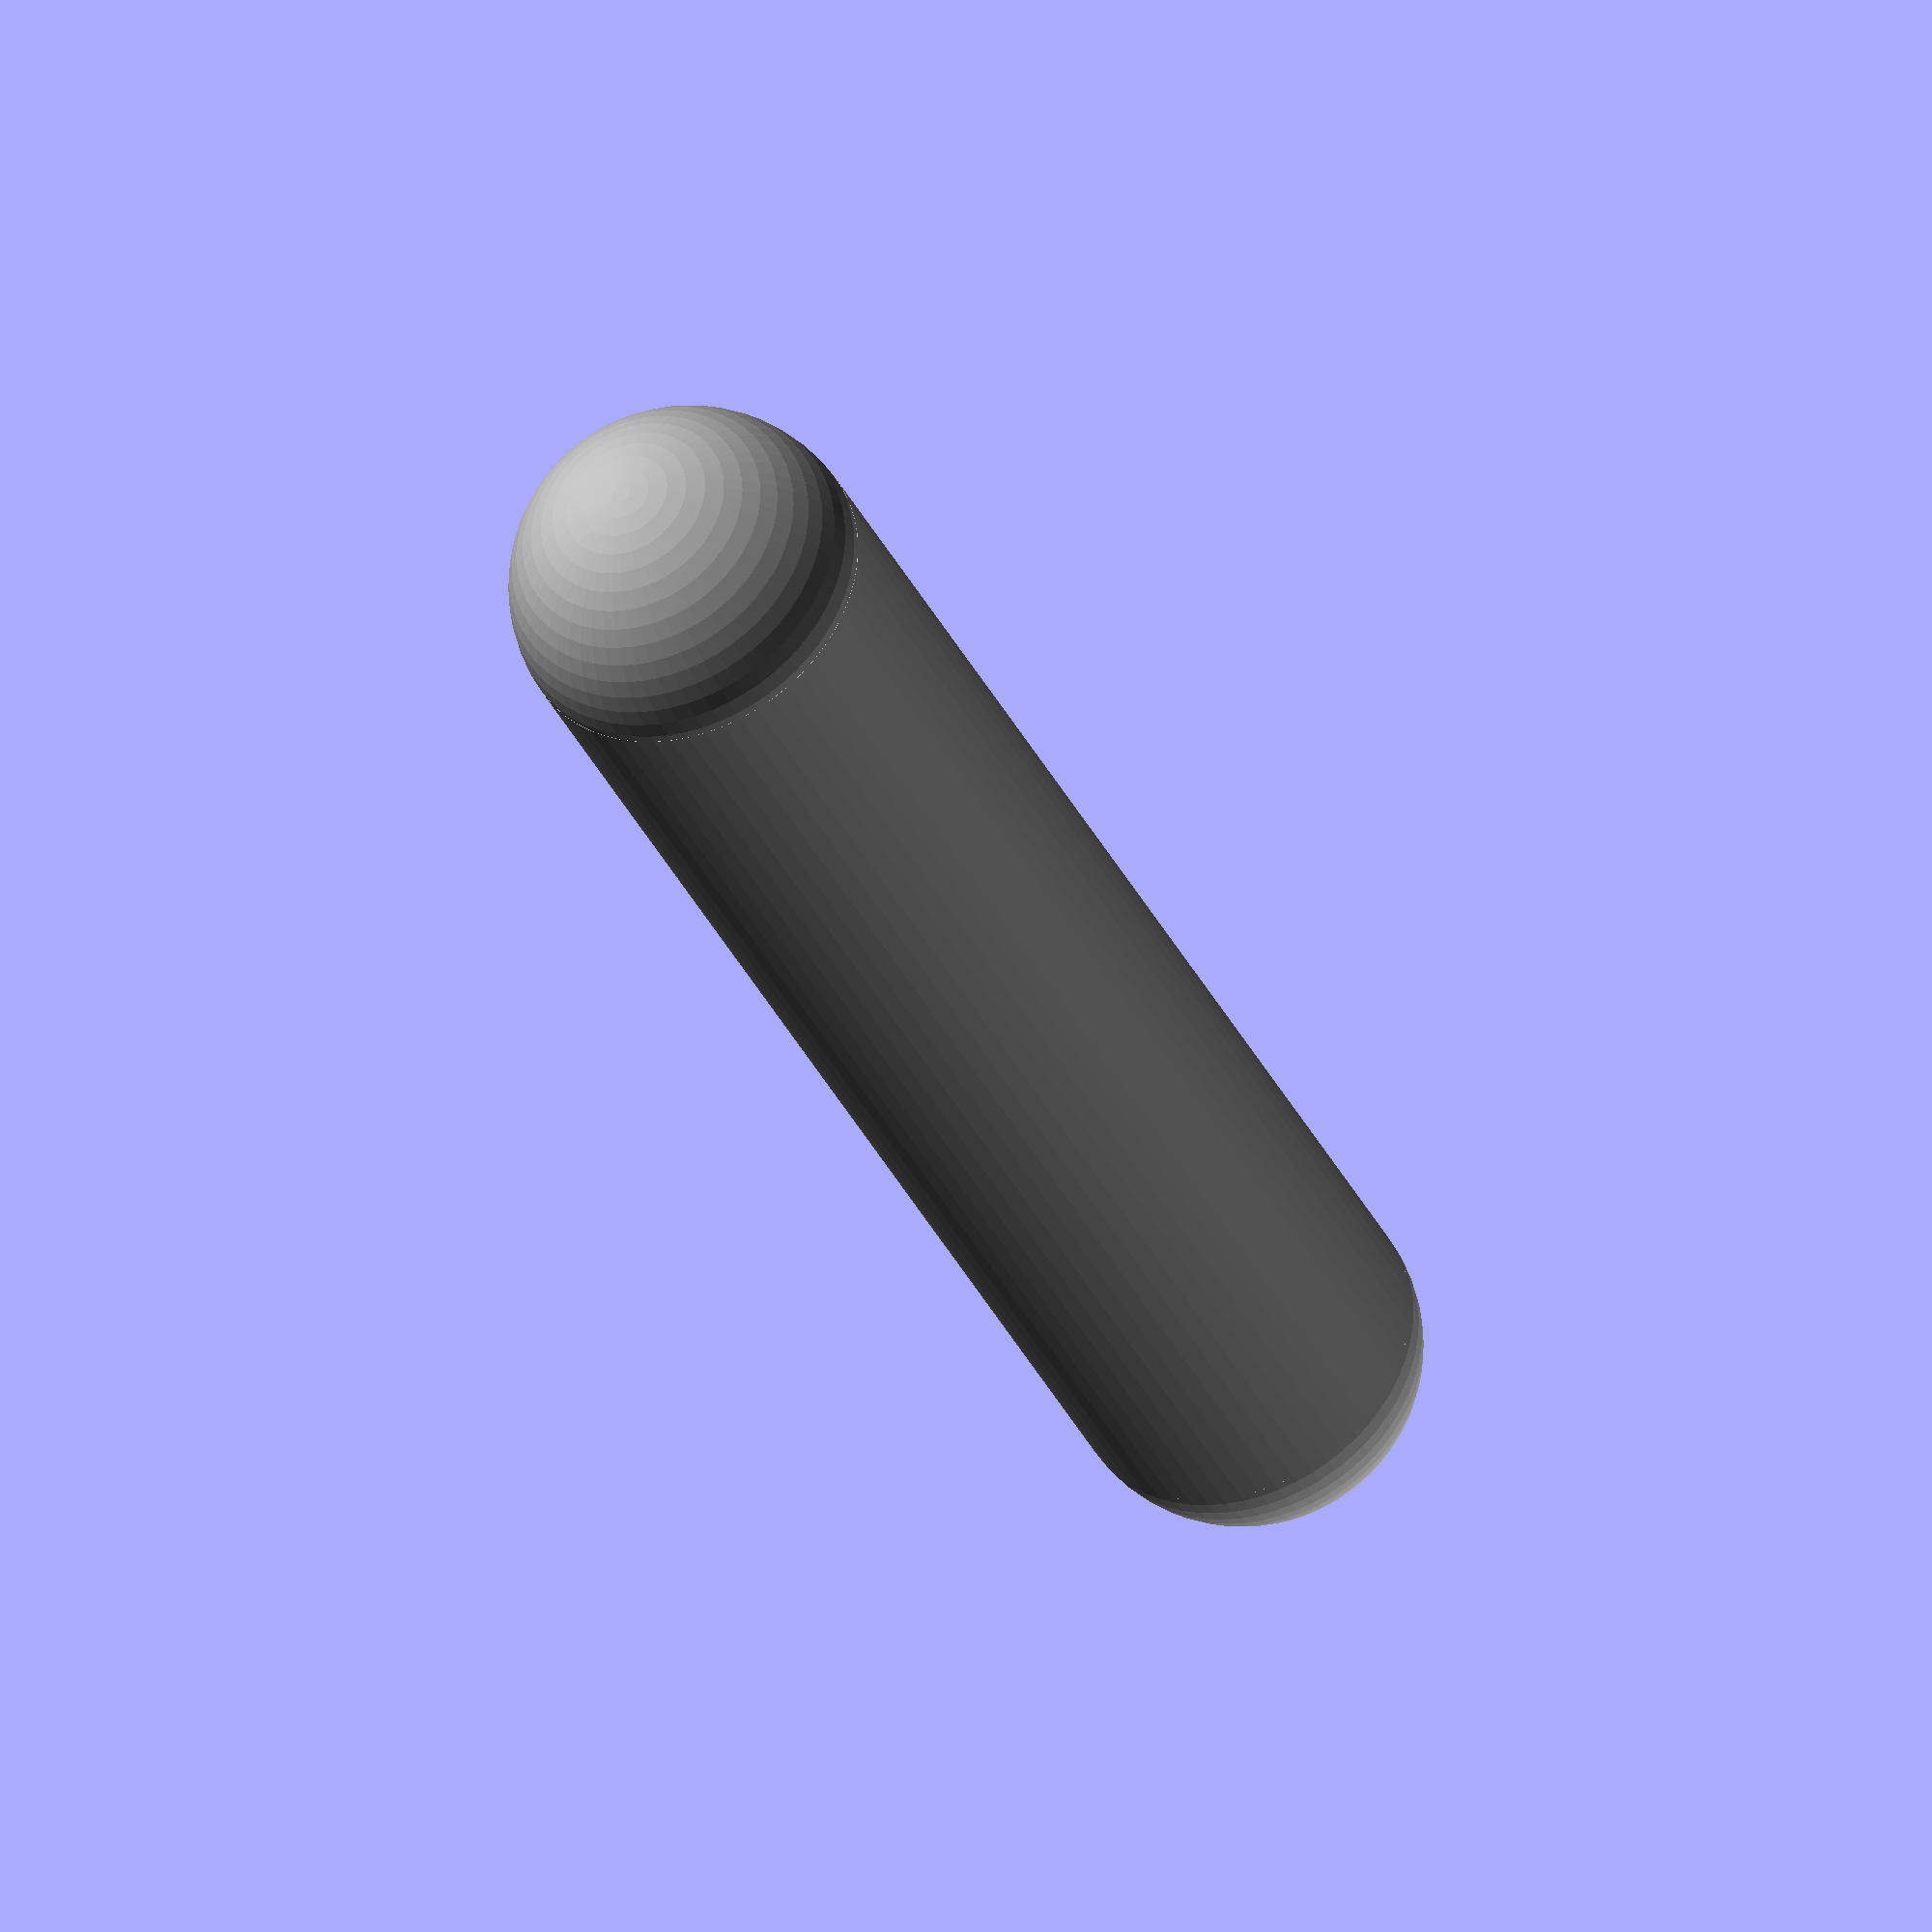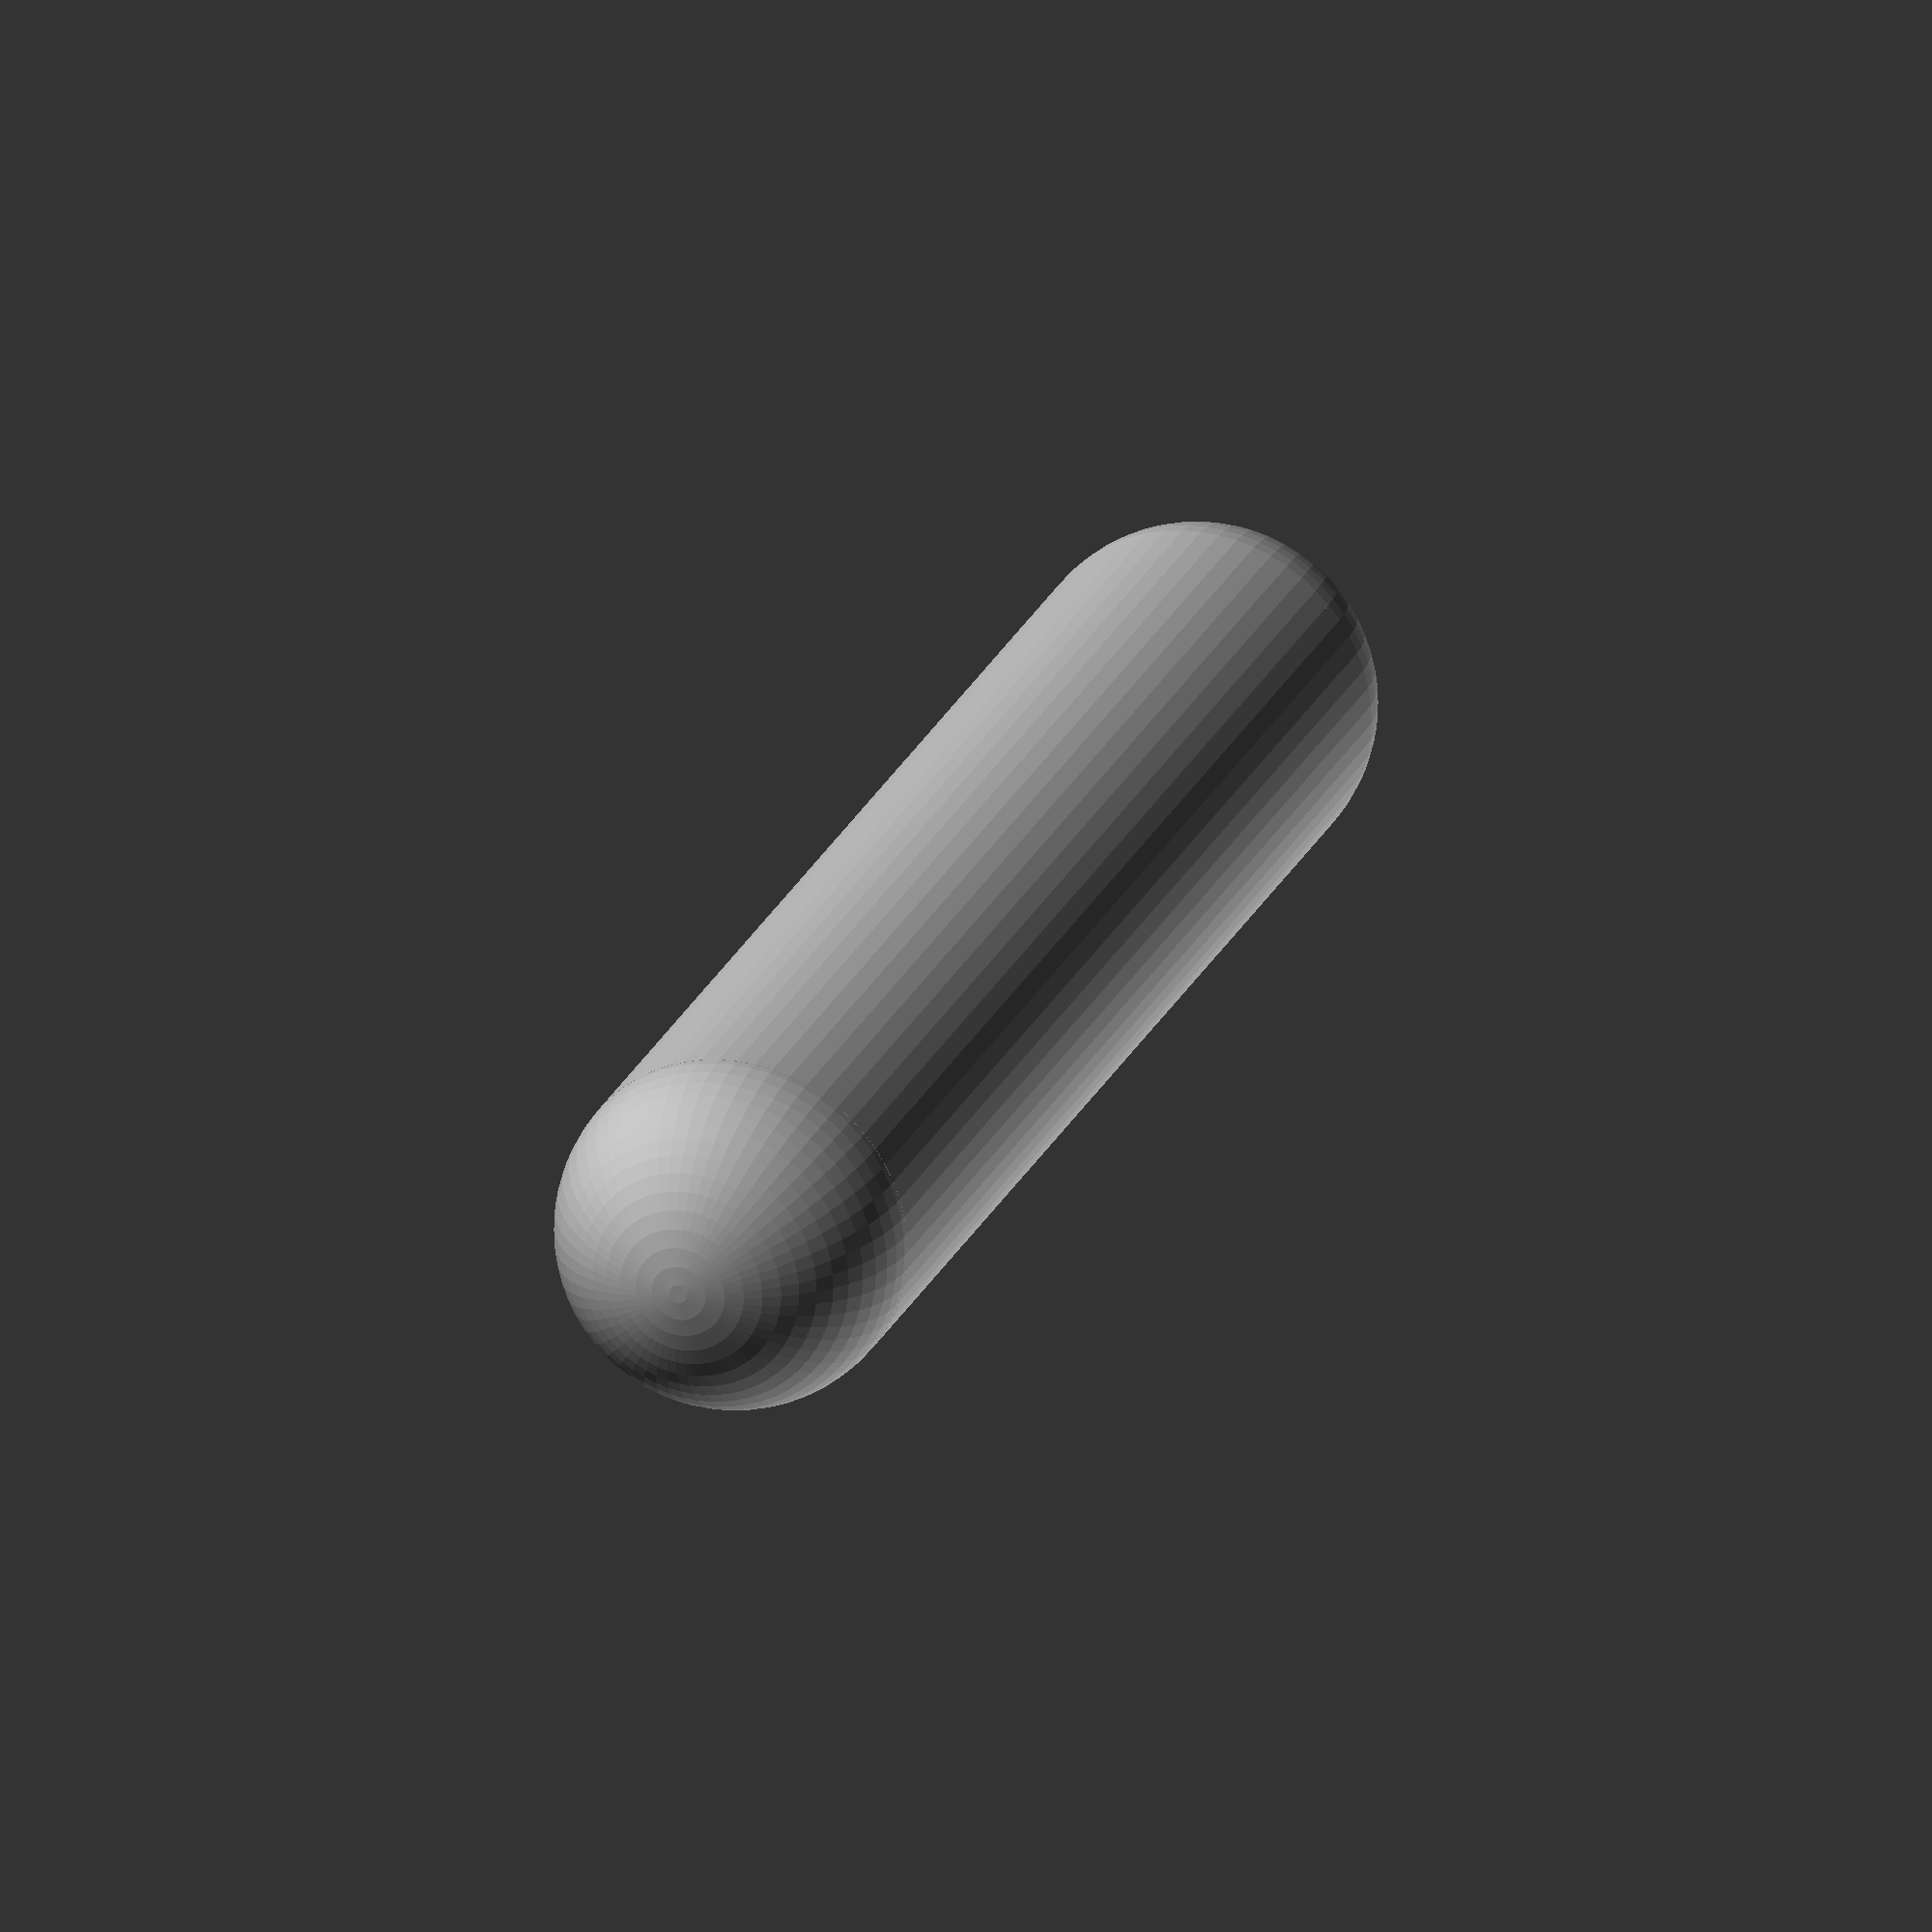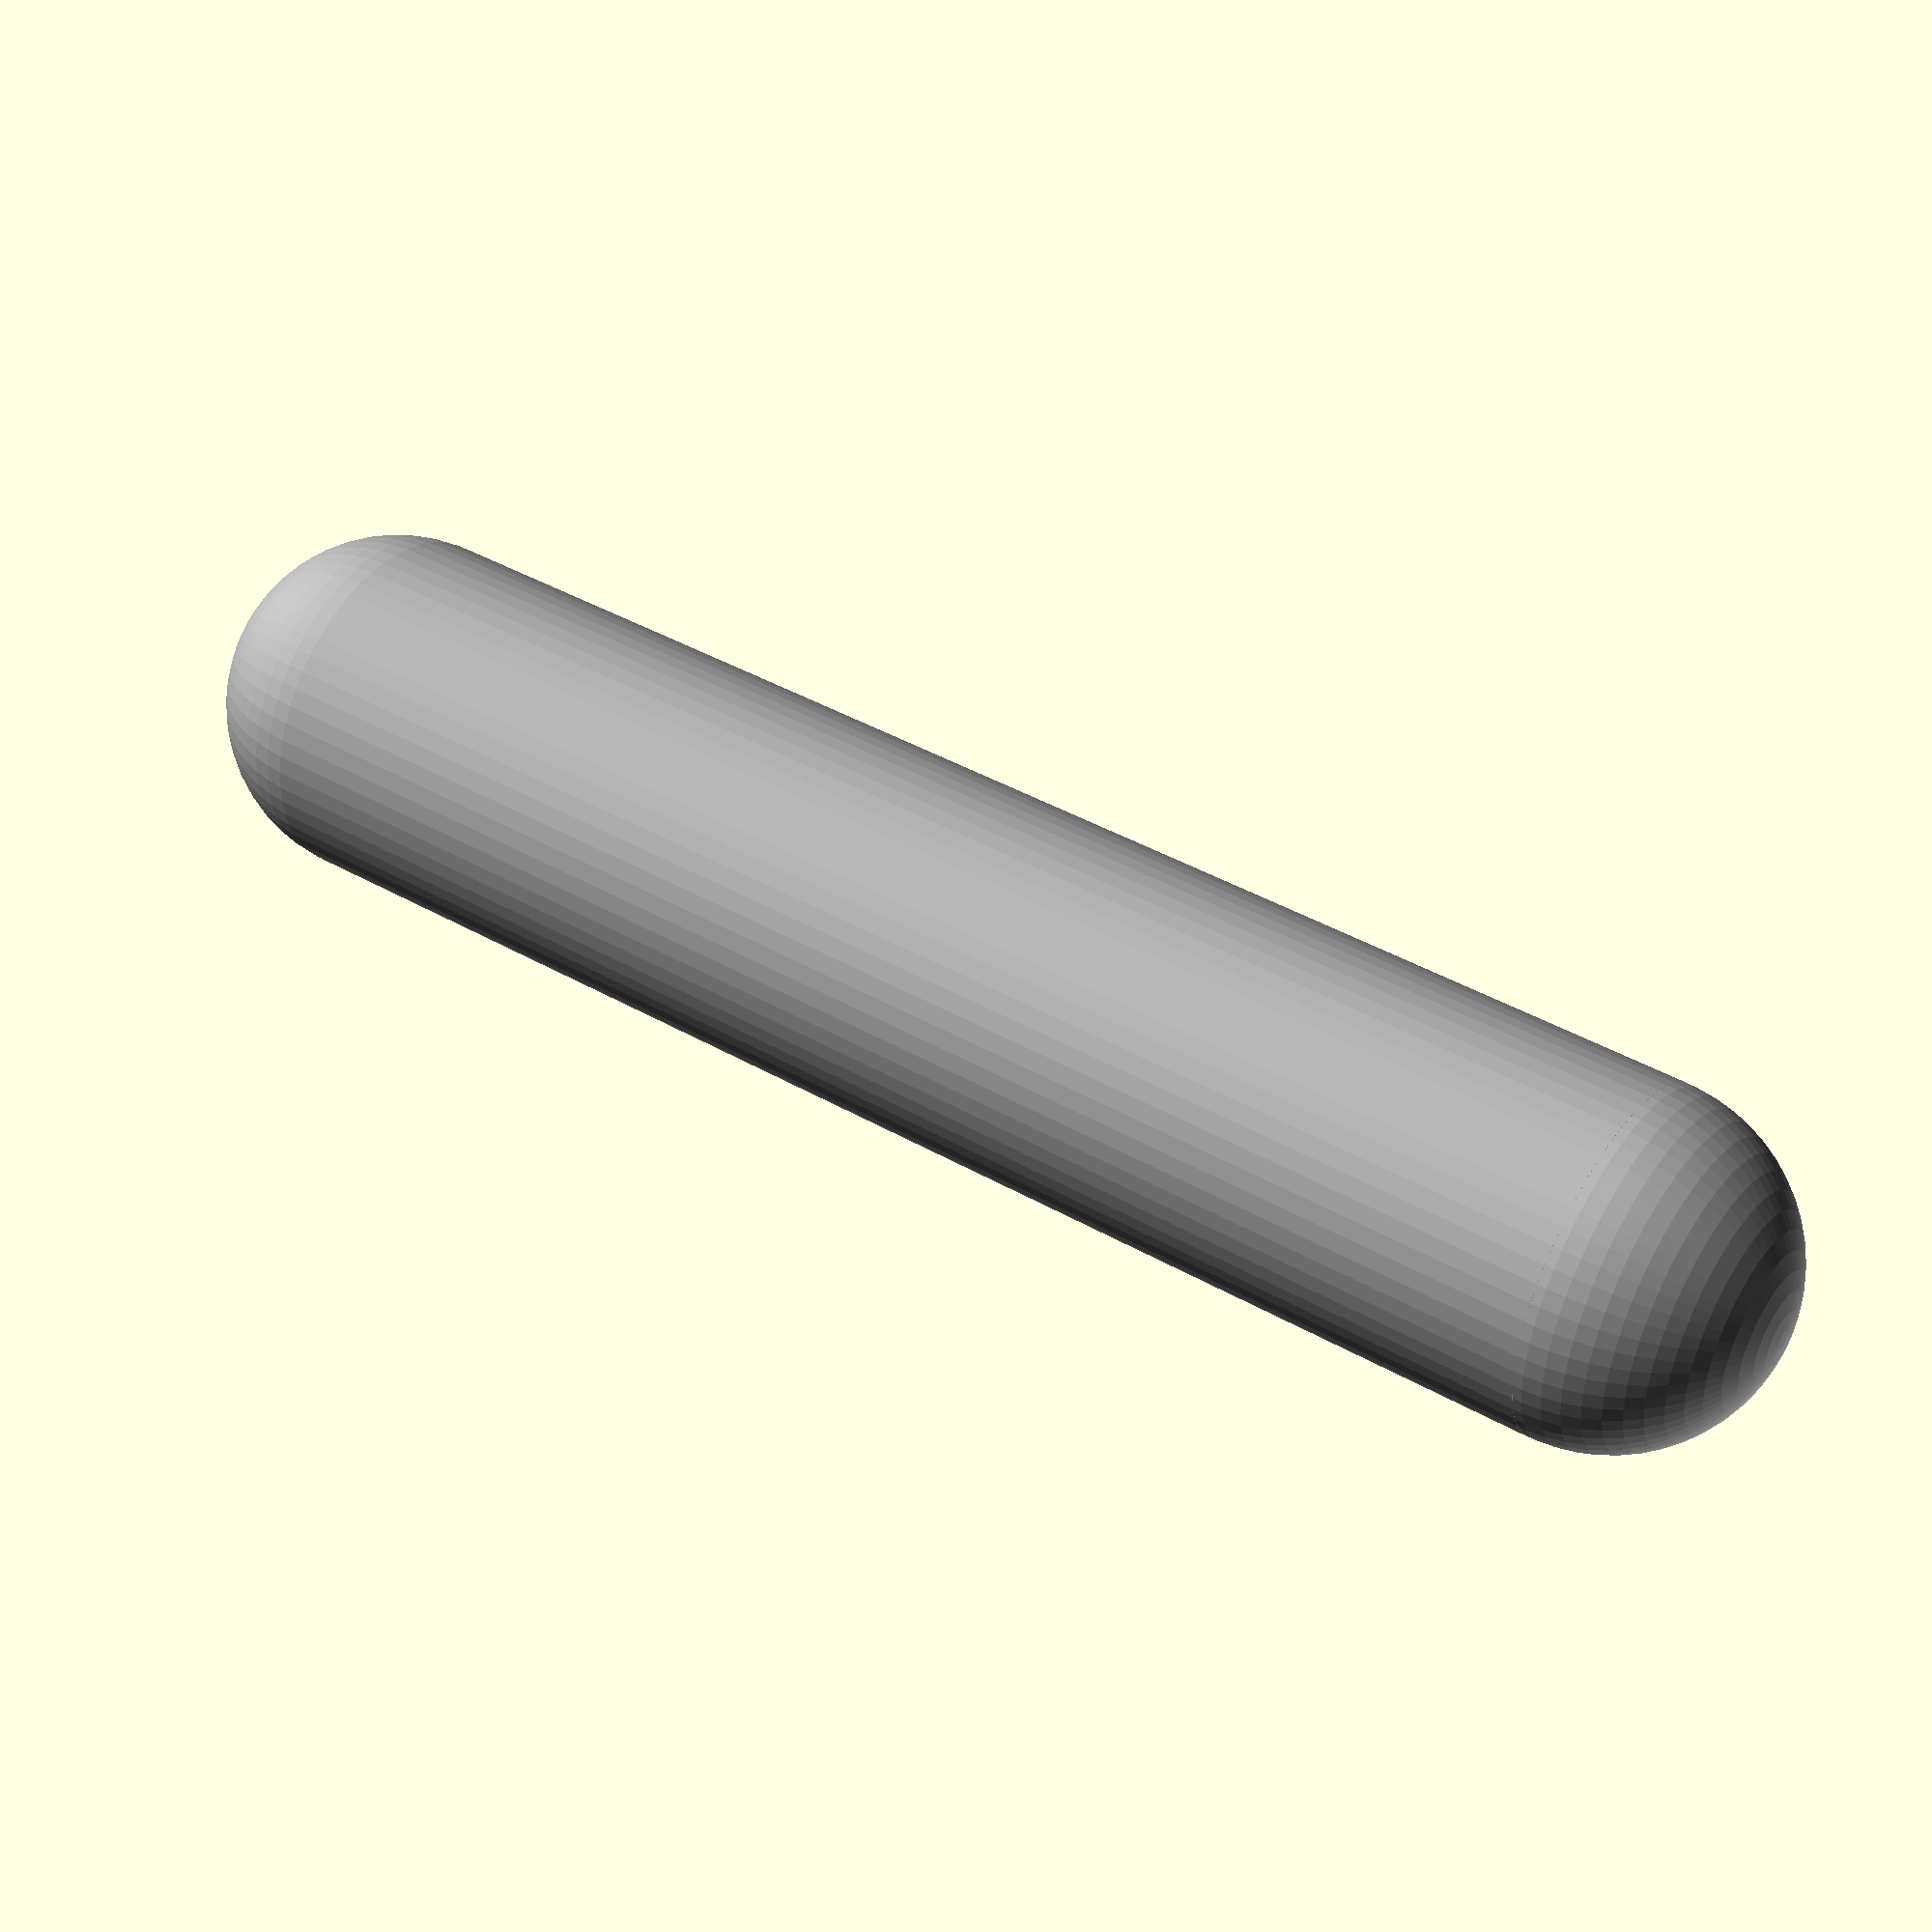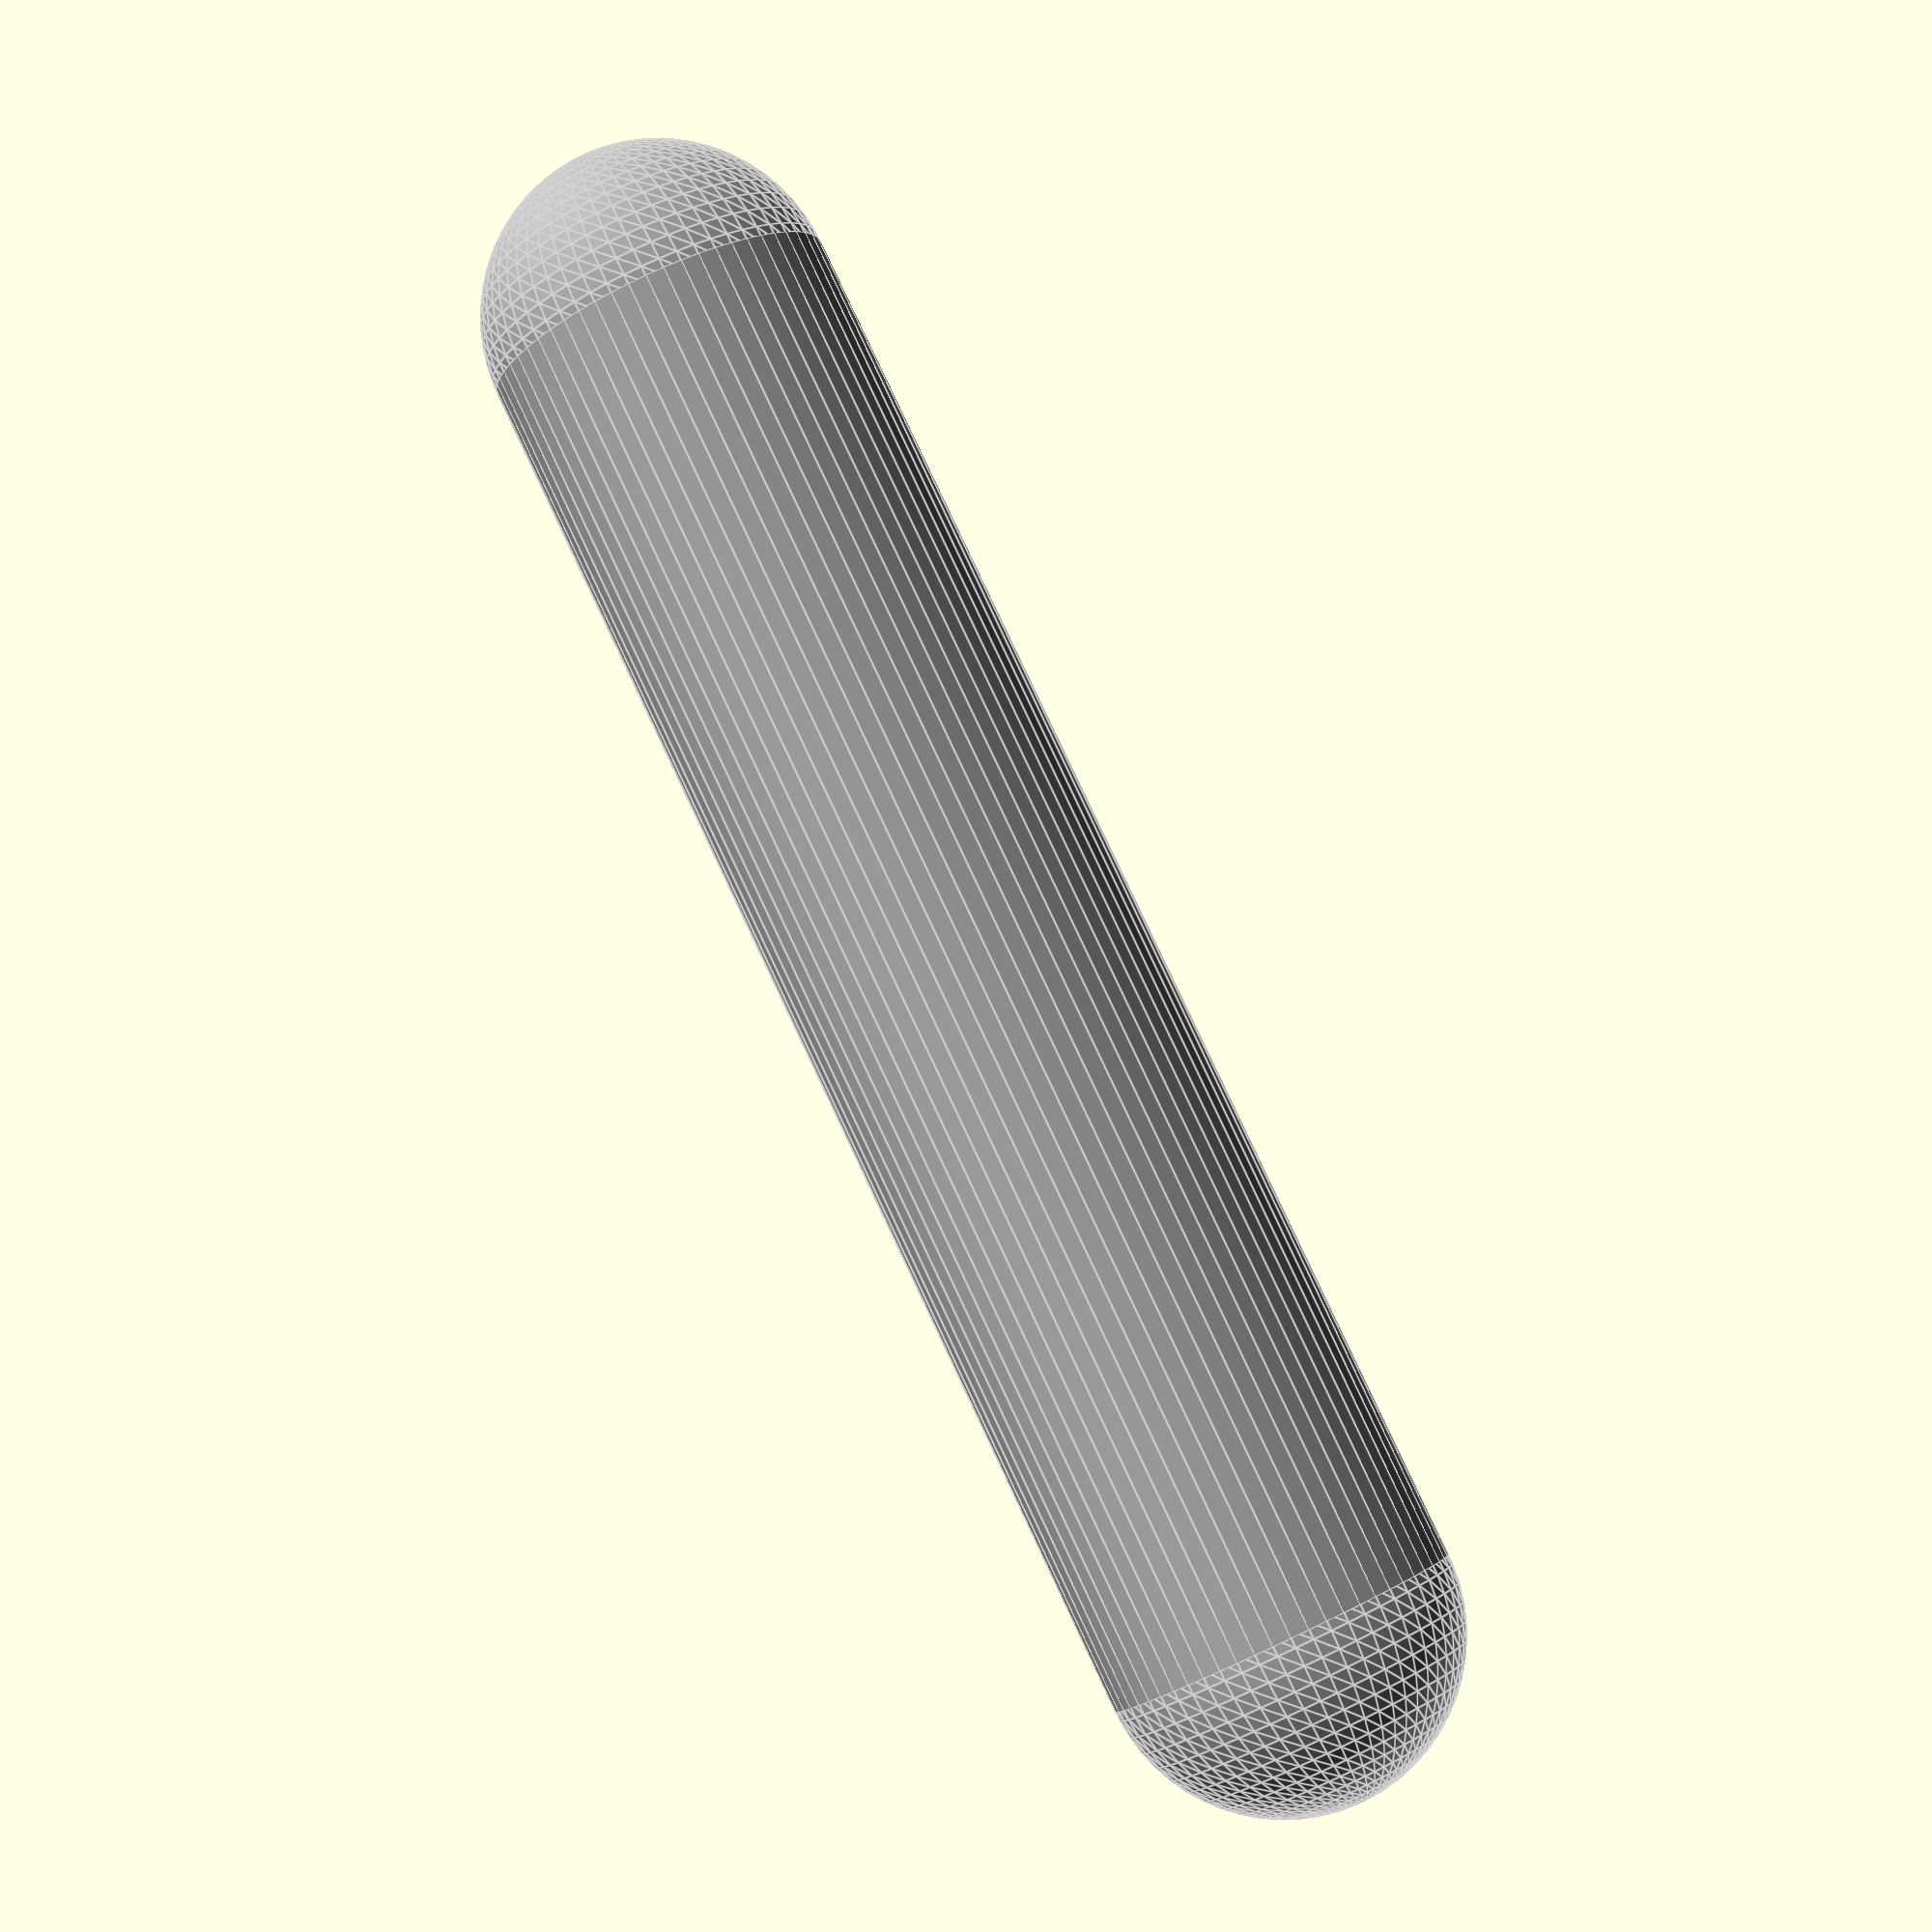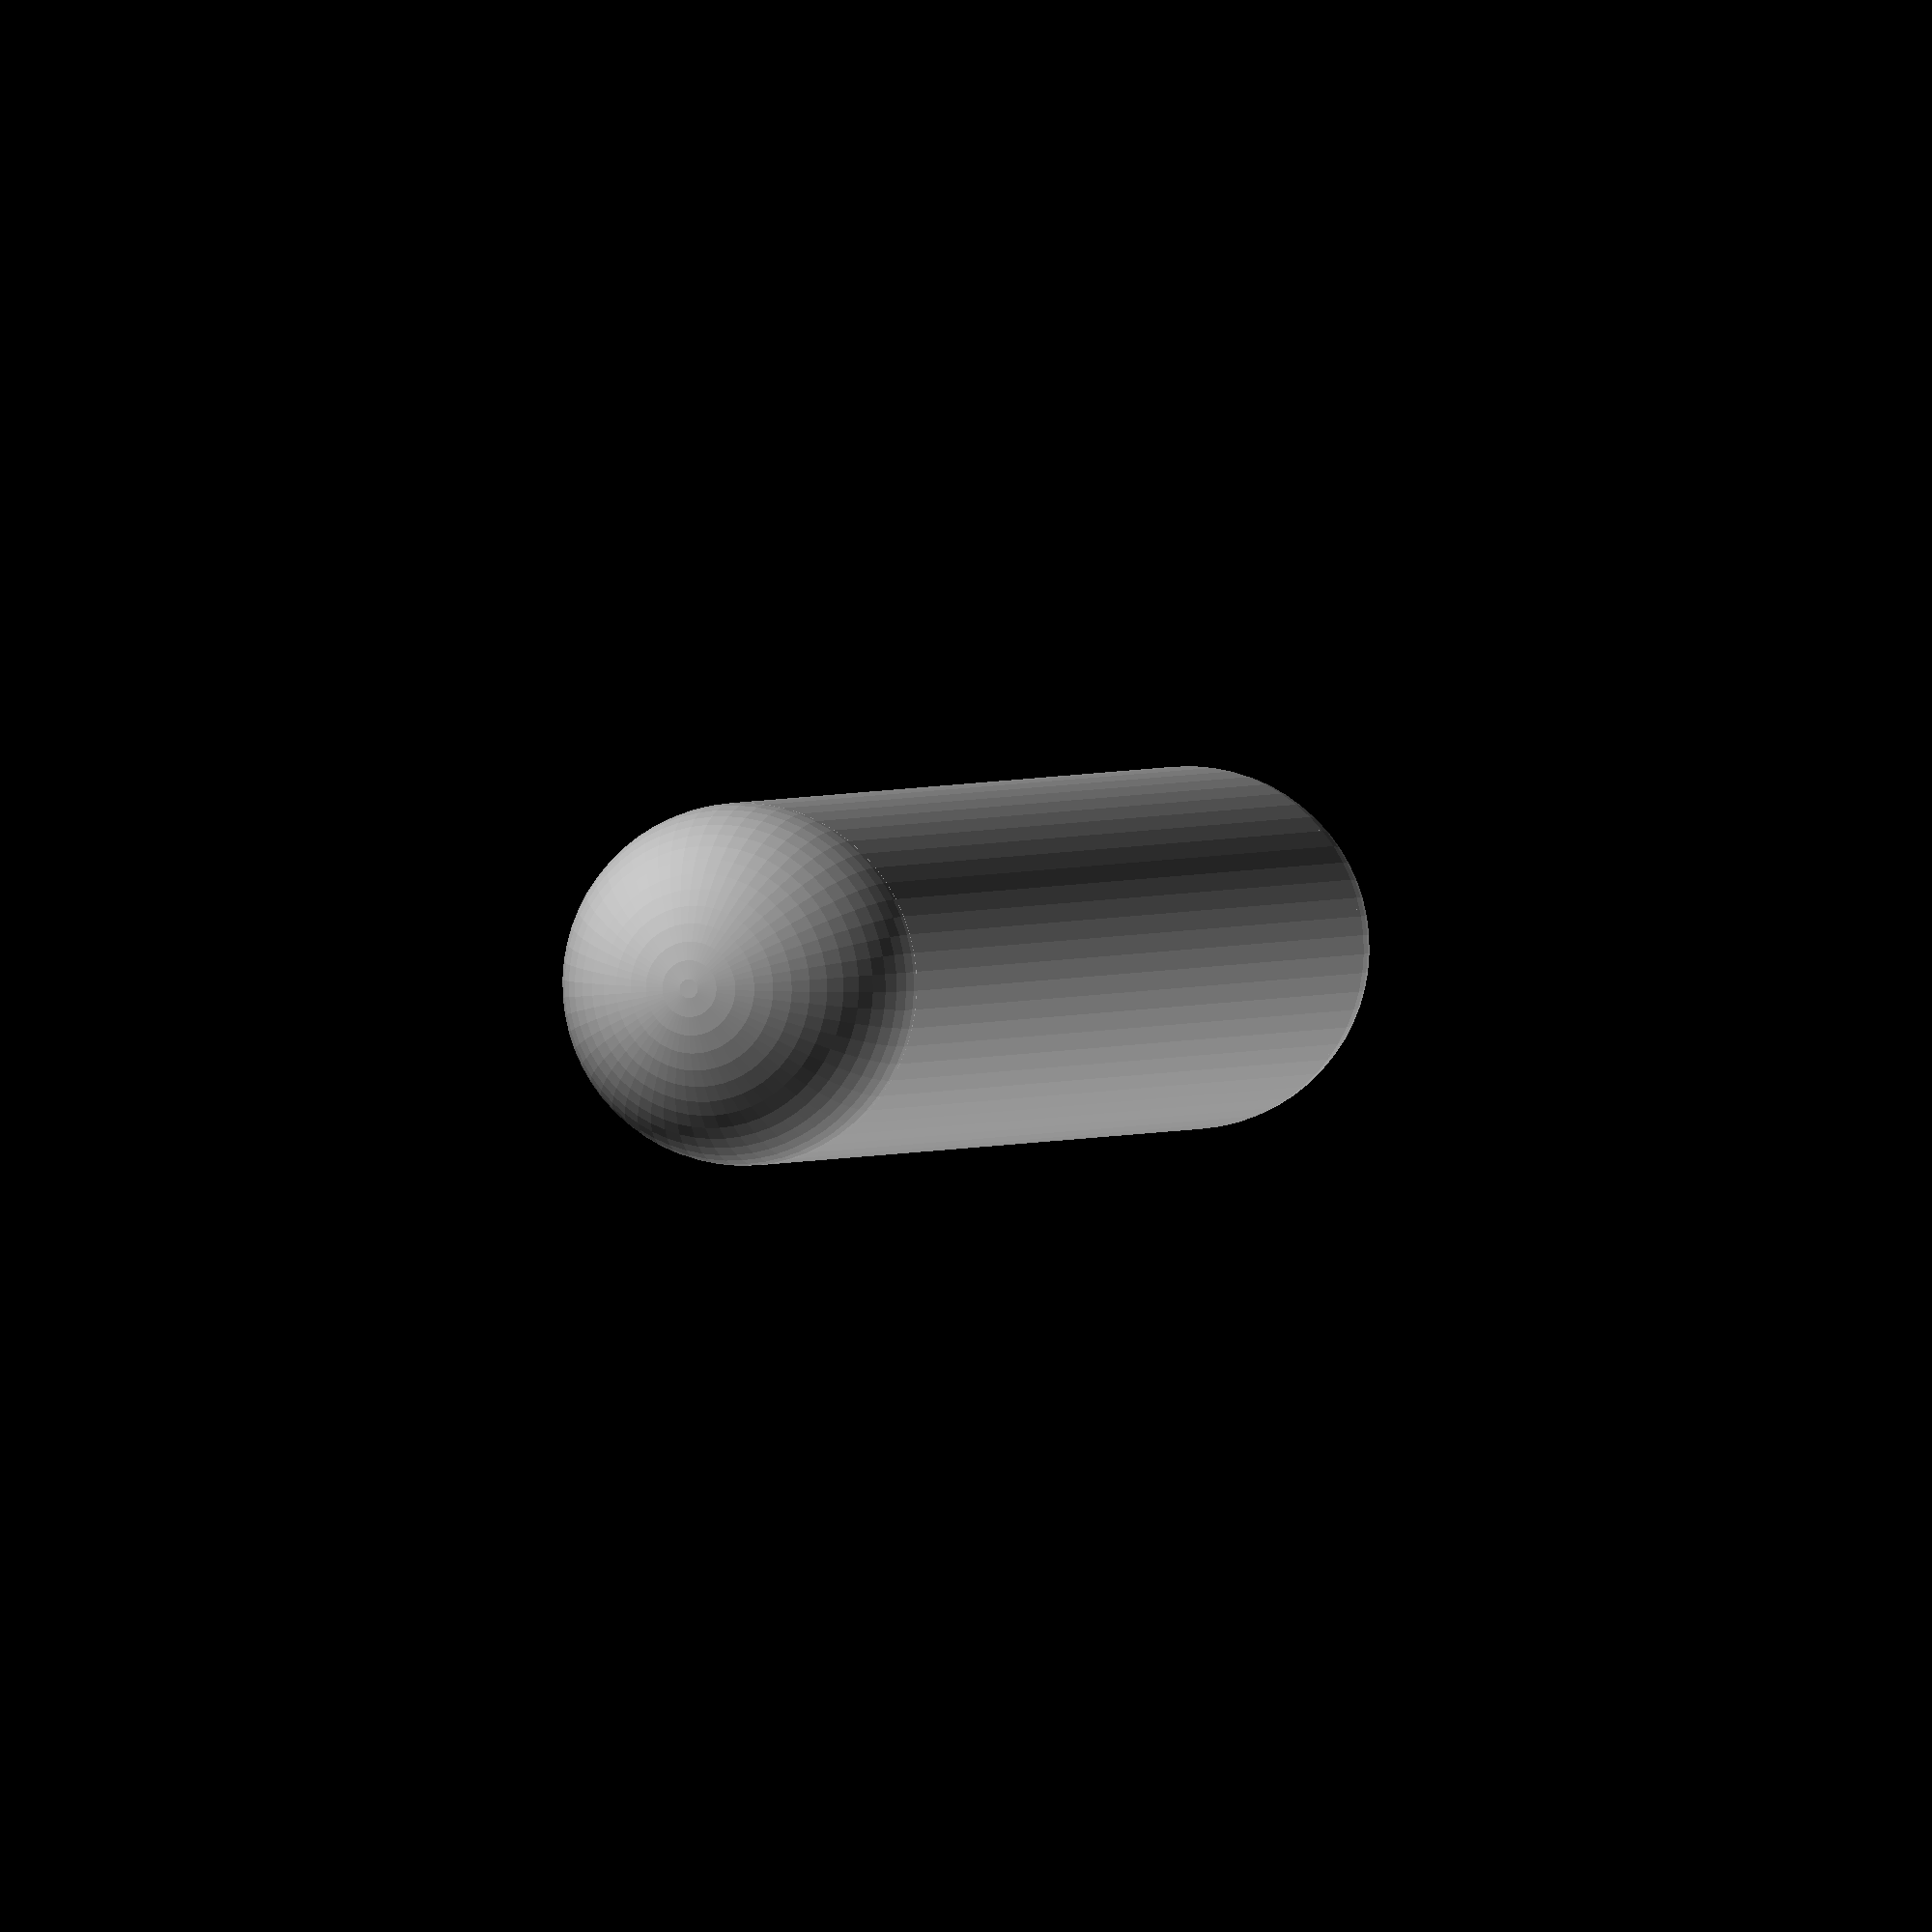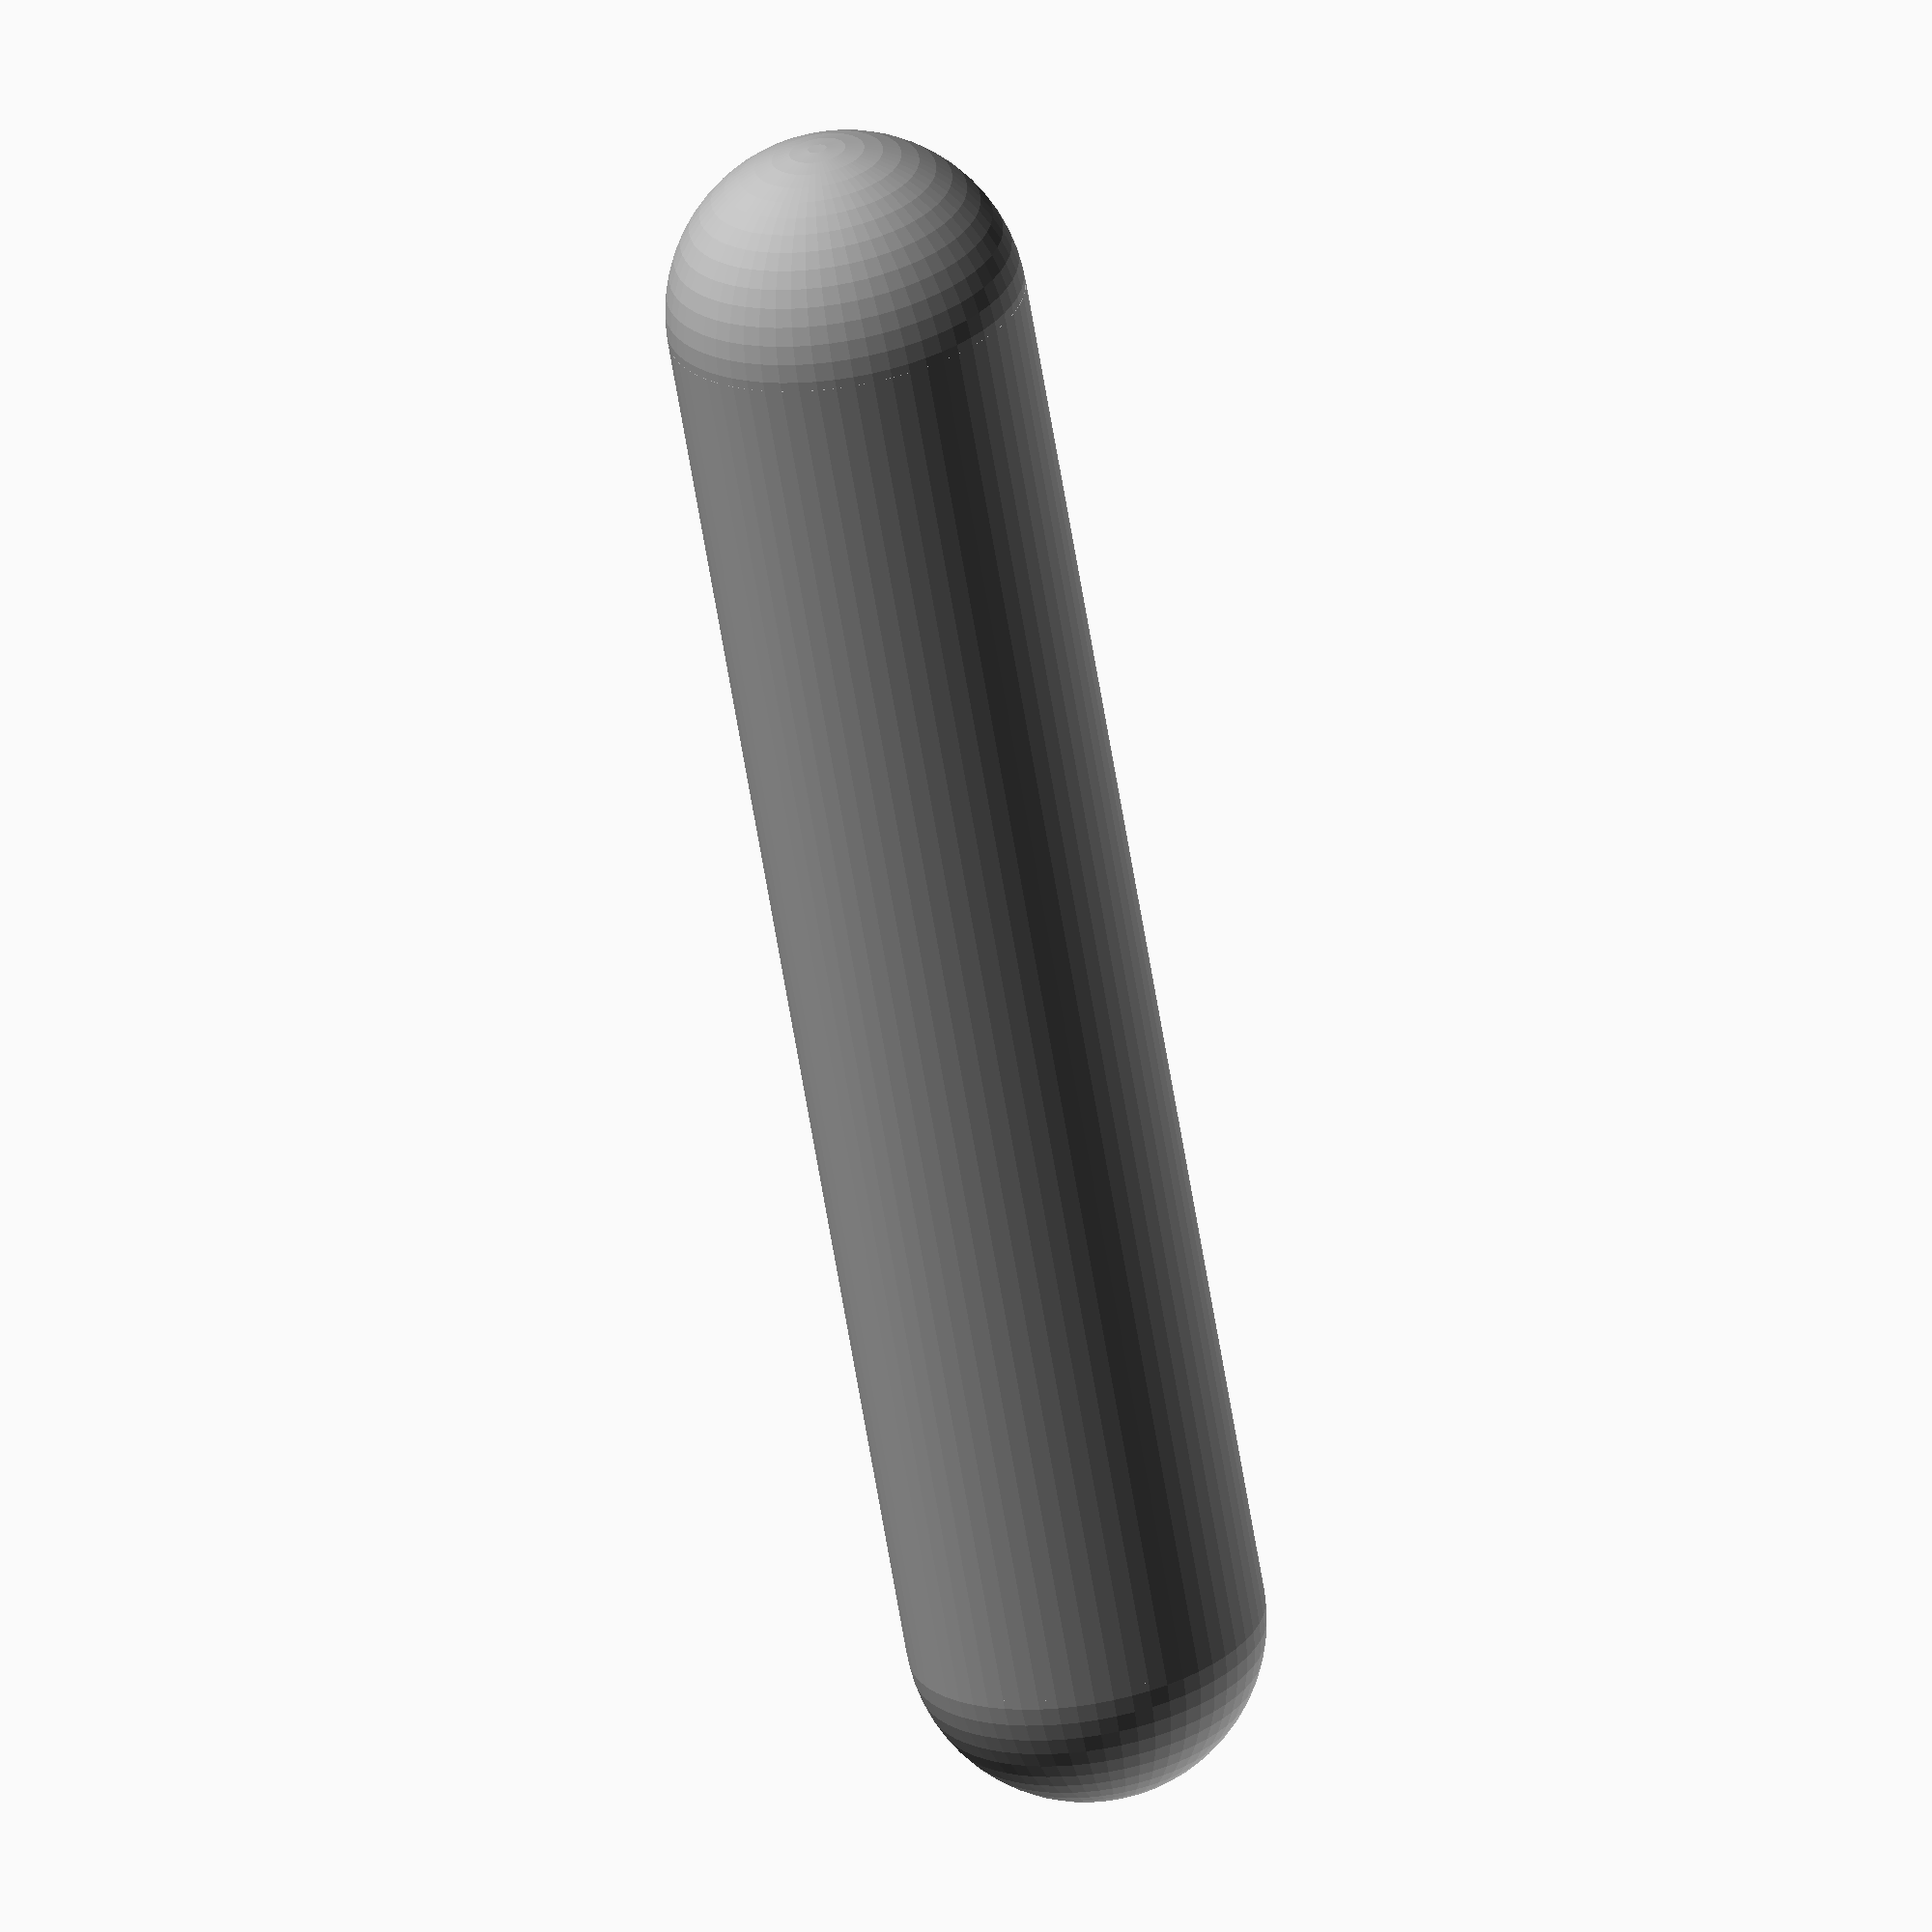
<openscad>
// --- PARAMETROS GLOBALES DEL TANQUE ---
TANK_VOLUME_LITERS = 1;
TANK_INNER_DIAMETER = 60; // Diametro interno del tanque en mm (para 1 litro)
TANK_INNER_RADIUS = TANK_INNER_DIAMETER / 2;

// Calculamos la longitud cilíndrica necesaria para el volumen,
// asumiendo cúpulas semiesféricas.
// Volumen total = Volumen cilindro + Volumen esfera
// 1000 cm^3 = pi * (R^2) * L_cilindrica + (4/3) * pi * R^3
// Despejando L_cilindrica:
// L_cilindrica = (V_total - (4/3) * pi * R^3) / (PI * pow(TANK_INNER_RADIUS, 2));
TANK_CYLINDRICAL_LENGTH = (TANK_VOLUME_LITERS * 1000000 - (4/3) * PI * pow(TANK_INNER_RADIUS, 3)) / (PI * pow(TANK_INNER_RADIUS, 2));

// Espesor nominal de la pared para la visualizacion.
// Esto representa el espesor TOTAL (liner + compuesto)
TANK_WALL_THICKNESS = 9; // mm (basado en nuestro analisis inicial ~7.25-9.25mm)

// --- PARAMETROS PARA EL AGUJERO DE LA BOQUILLA (NECESARIOS AUNQUE LA BOQUILLA NO ESTÉ PRESENTE) ---
// Estos se usan para definir el tamaño y la ubicación del agujero que la boquilla ocuparía.
NOZZLE_OUTER_DIAMETER_FOR_HOLE = 15; // Diámetro del agujero para la boquilla
NOZZLE_TOTAL_LENGTH_FOR_HOLE = 30;   // Longitud de la boquilla, para profundidad del agujero

// --- MODULO DE LA FORMA EXTERNA SOLIDA DEL TANQUE ---
// Este módulo crea la geometría externa del tanque antes de hacer el interior hueco.
module solid_tank_shape(outer_diameter, cylindrical_length) {
    union() {
        // Cuerpo cilíndrico principal
        cylinder(h = cylindrical_length, d = outer_diameter, $fn = 60, center = true);

        // Cúpula superior
        translate([0, 0, cylindrical_length/2]) {
            sphere(r = outer_diameter / 2, $fn = 60);
        }
        // Cúpula inferior
        translate([0, 0, -cylindrical_length/2]) {
            sphere(r = outer_diameter / 2, $fn = 60);
        }
    }
}

// --- MODULO DEL TANQUE DE HIDROGENO ---
// Este módulo construye el tanque completo, con pared y agujero para boquilla.
module hydrogen_tank_only(
    inner_diameter,
    cylindrical_length,
    wall_thickness,
    hole_diameter, // Agujero para la boquilla
    hole_depth   // Profundidad del agujero para la boquilla
) {
    outer_diameter = inner_diameter + 2 * wall_thickness;
    inner_radius = inner_diameter / 2;

    // Creamos el tanque hueco sustrayendo el volumen interno y el agujero de la boquilla
    difference() {
        color("darkgray") {
            // Llamamos al módulo solid_tank_shape para la forma exterior
            solid_tank_shape(outer_diameter, cylindrical_length);
        }

        // Sustraemos el volumen interno para crear el espesor de pared
        union() {
            // Volumen cilíndrico interno
            cylinder(h = cylindrical_length, d = inner_diameter, $fn = 60, center = true);

            // Volumen de la cúpula superior interna
            translate([0, 0, cylindrical_length/2]) {
                sphere(r = inner_radius, $fn = 60);
            }
            // Volumen de la cúpula inferior interna
            translate([0, 0, -cylindrical_length/2]) {
                sphere(r = inner_radius, $fn = 60);
            }
        }

        // Cortamos el agujero para la boquilla
        // Este agujero se ubicará en la cúpula inferior del tanque
        translate([0, 0, -(cylindrical_length/2 + wall_thickness)]) {
            // Cortamos el agujero un poco más profundo para asegurar un corte limpio
            cylinder(h = hole_depth + 2, d = hole_diameter + 1, center = true, $fn = 60);
        }
    }
}

// --- LLAMADA AL MODULO PRINCIPAL DEL TANQUE (SOLO EL TANQUE) ---
hydrogen_tank_only(
    TANK_INNER_DIAMETER,
    TANK_CYLINDRICAL_LENGTH,
    TANK_WALL_THICKNESS,
    NOZZLE_OUTER_DIAMETER_FOR_HOLE, // Usamos el diámetro para el agujero
    NOZZLE_TOTAL_LENGTH_FOR_HOLE   // Usamos la longitud para la profundidad del agujero
);
</openscad>
<views>
elev=34.1 azim=329.5 roll=202.2 proj=o view=wireframe
elev=337.7 azim=335.5 roll=198.4 proj=o view=wireframe
elev=138.0 azim=201.4 roll=55.6 proj=p view=wireframe
elev=96.5 azim=281.1 roll=205.2 proj=p view=edges
elev=178.5 azim=76.4 roll=342.3 proj=o view=solid
elev=245.3 azim=141.3 roll=170.6 proj=o view=solid
</views>
